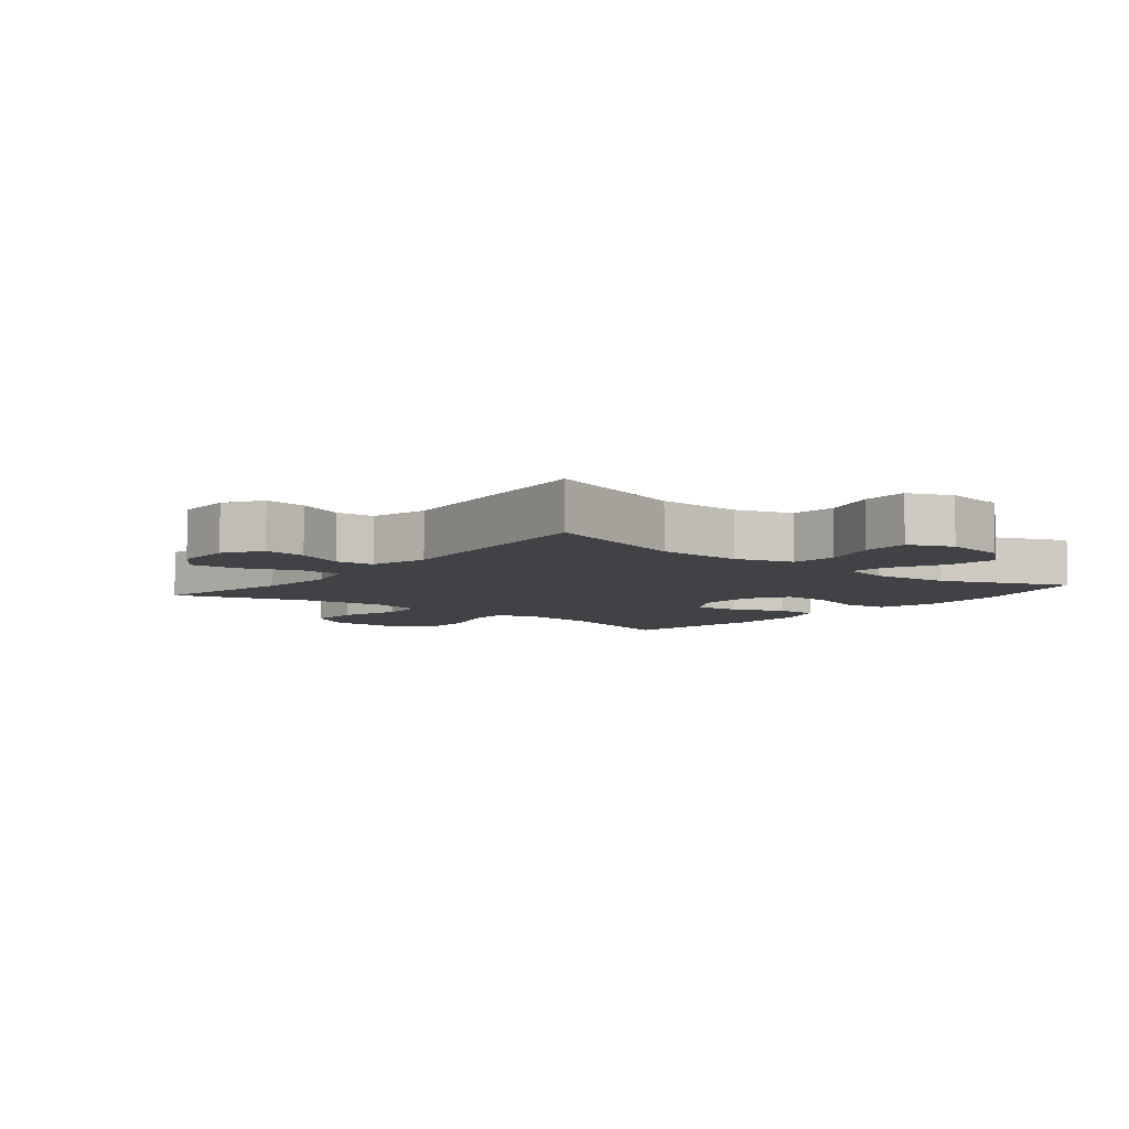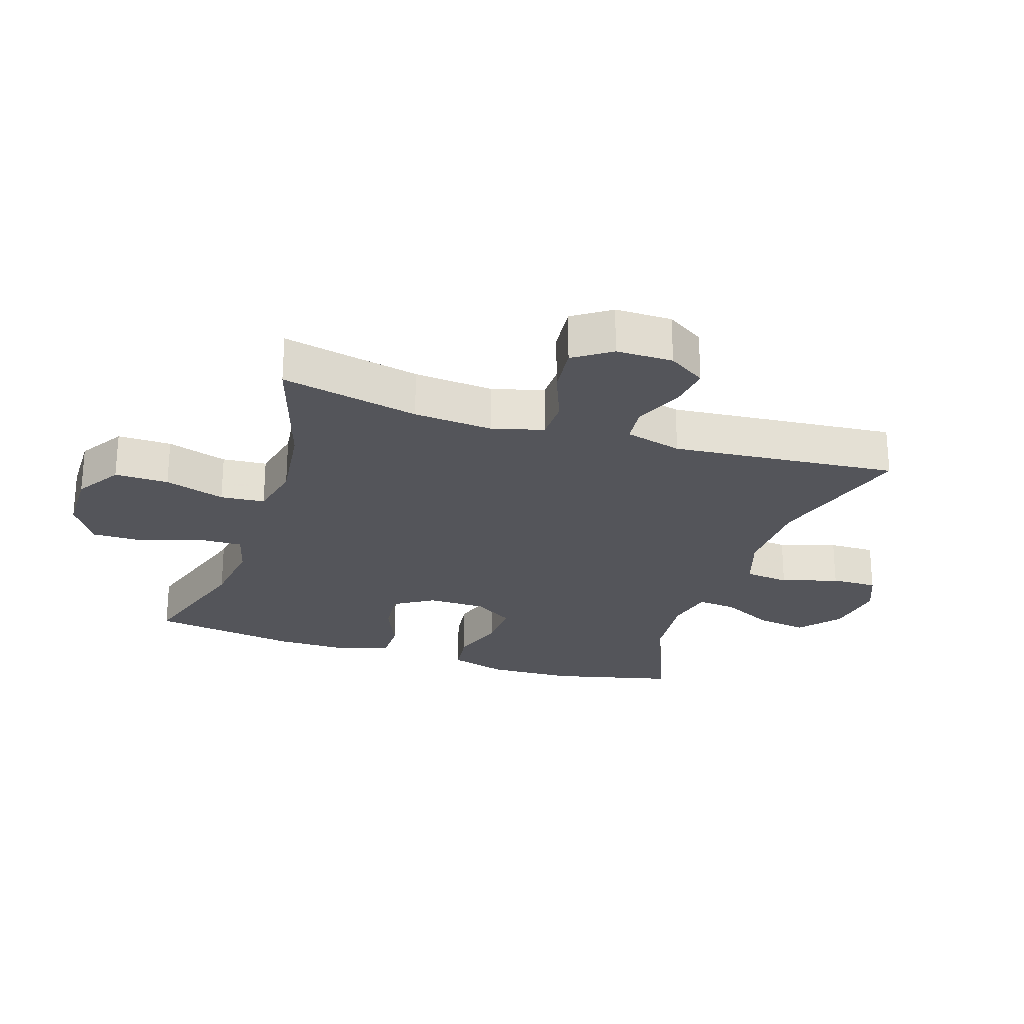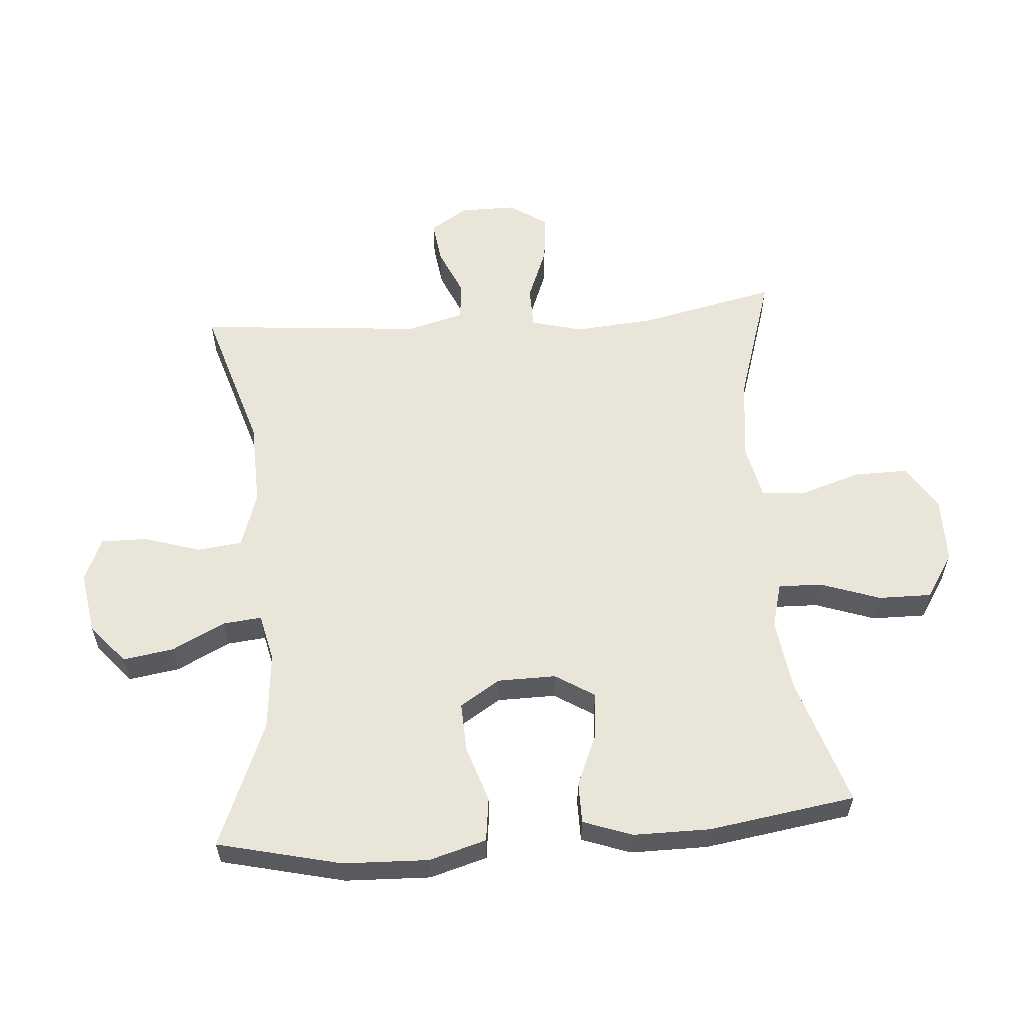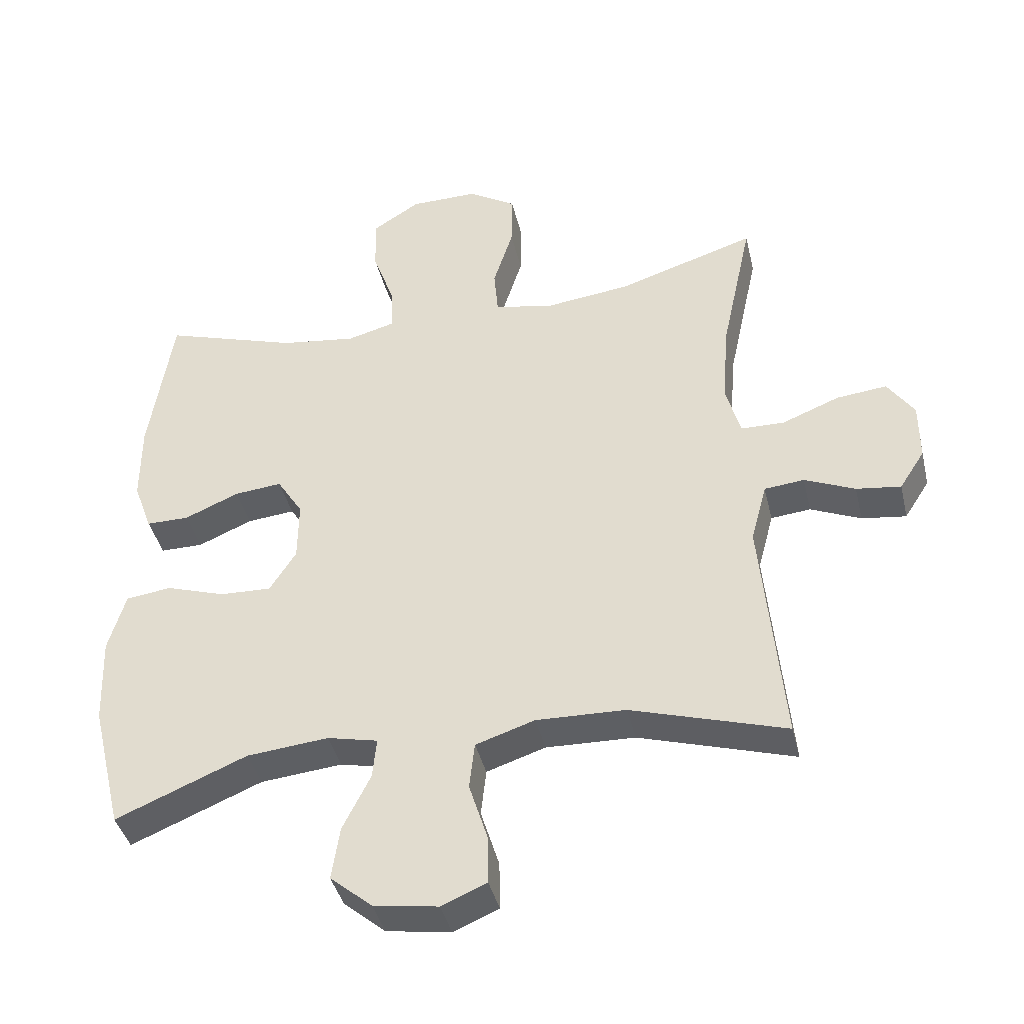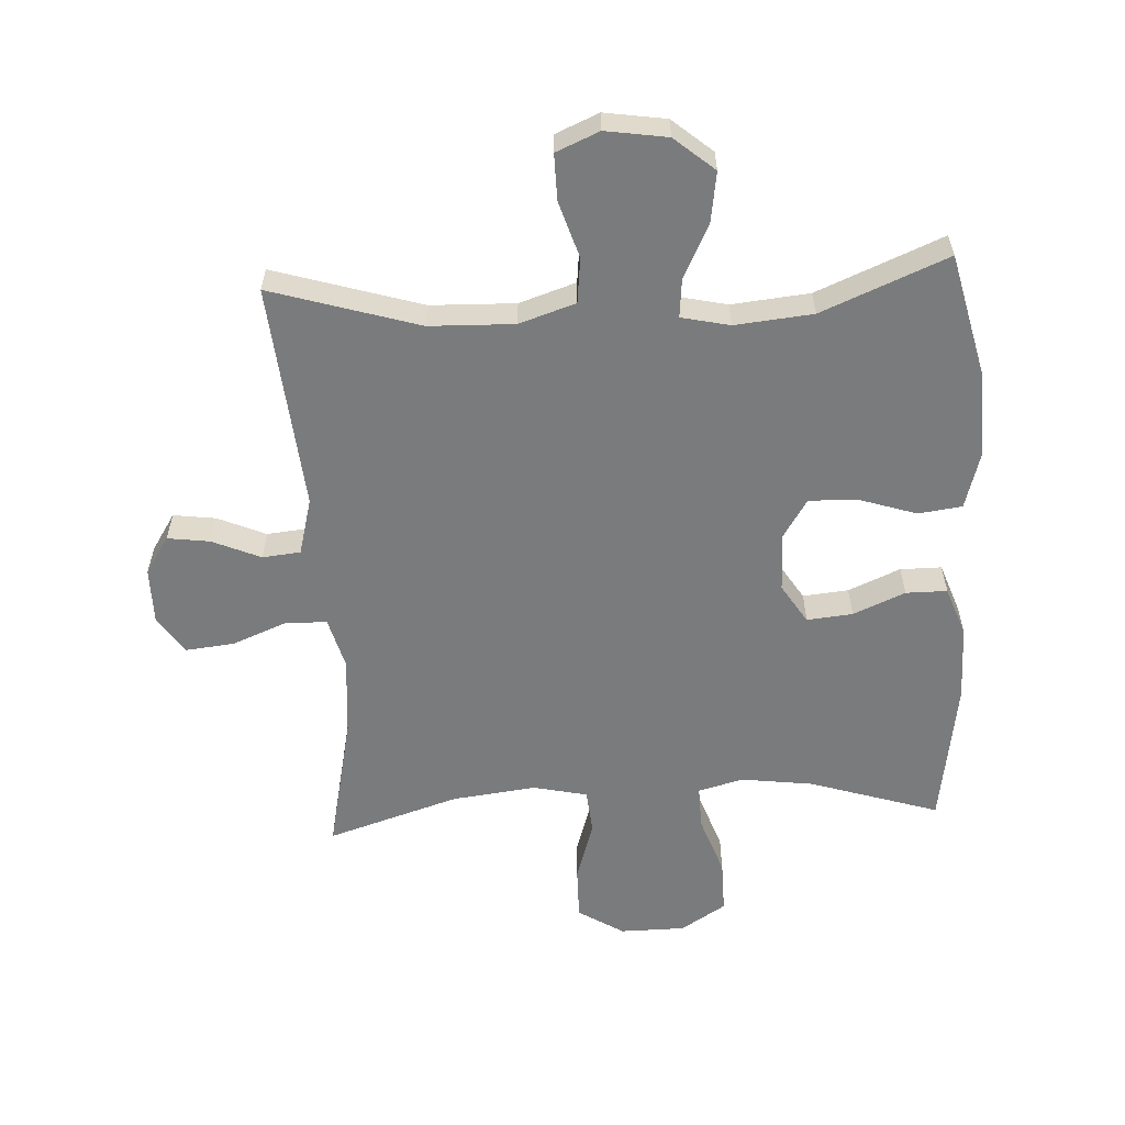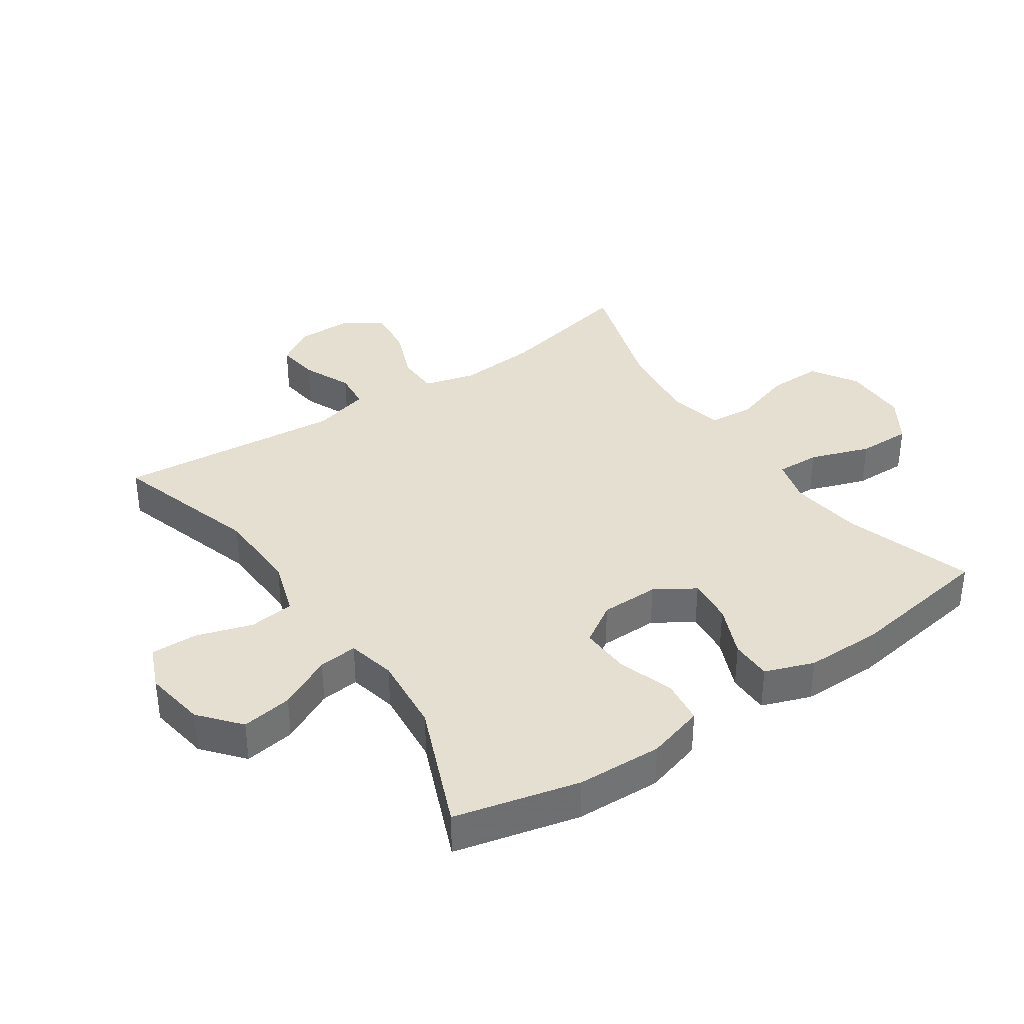
<metadata>
{"format":"obj","ext":"obj","renderer":"f3d","projection":"perspective","resolution":1024,"background":"white","views":[{"elev":-6.7,"azim":141.1,"up":"+Y"},{"elev":-25.0,"azim":72.0,"up":"+Y"},{"elev":58.3,"azim":-94.5,"up":"+Y"},{"elev":-40.7,"azim":13.2,"up":"+Z"},{"elev":-58.3,"azim":-176.9,"up":"+Y"},{"elev":36.7,"azim":-124.3,"up":"+Y"}]}
</metadata>
<code>
v -0.5 0.07 0.5
v -0.296 0.07 0.435
v -0.182 0.07 0.42
v -0.111 0.07 0.439
v -0.113 0.07 0.508
v -0.146 0.07 0.602
v -0.147 0.07 0.686
v -0.076 0.07 0.731
v 0.027 0.07 0.732
v 0.099 0.07 0.687
v 0.098 0.07 0.602
v 0.068 0.07 0.507
v 0.074 0.07 0.437
v 0.16 0.07 0.418
v 0.292 0.07 0.434
v 0.5 0.07 0.5
v 0.453 0.07 0.282
v 0.443 0.07 0.157
v 0.465 0.07 0.076
v 0.531 0.07 0.075
v 0.617 0.07 0.109
v 0.693 0.07 0.117
v 0.733 0.07 0.058
v 0.733 0.07 -0.031
v 0.695 0.07 -0.09
v 0.628 0.07 -0.081
v 0.552 0.07 -0.048
v 0.492 0.07 -0.054
v 0.468 0.07 -0.144
v 0.5 0.07 -0.5
v 0.267 0.07 -0.429
v 0.133 0.07 -0.425
v 0.044 0.07 -0.454
v 0.036 0.07 -0.525
v 0.064 0.07 -0.614
v 0.065 0.07 -0.687
v -0.003 0.07 -0.716
v -0.1 0.07 -0.701
v -0.163 0.07 -0.648
v -0.151 0.07 -0.568
v -0.109 0.07 -0.484
v -0.103 0.07 -0.423
v -0.179 0.07 -0.406
v -0.302 0.07 -0.418
v -0.5 0.07 -0.5
v -0.547 0.07 -0.305
v -0.552 0.07 -0.171
v -0.526 0.07 -0.081
v -0.457 0.07 -0.072
v -0.368 0.07 -0.101
v -0.29 0.07 -0.104
v -0.25 0.07 -0.041
v -0.249 0.07 0.051
v -0.288 0.07 0.113
v -0.36 0.07 0.106
v -0.442 0.07 0.071
v -0.507 0.07 0.071
v -0.535 0.07 0.148
v -0.535 0.07 0.269
v -0.5 0 0.5
v -0.296 0 0.435
v -0.182 0 0.42
v -0.111 0 0.439
v -0.113 0 0.508
v -0.146 0 0.602
v -0.147 0 0.686
v -0.076 0 0.731
v 0.027 0 0.732
v 0.099 0 0.687
v 0.098 0 0.602
v 0.068 0 0.507
v 0.074 0 0.437
v 0.16 0 0.418
v 0.292 0 0.434
v 0.5 0 0.5
v 0.453 0 0.282
v 0.443 0 0.157
v 0.465 0 0.076
v 0.531 0 0.075
v 0.617 0 0.109
v 0.693 0 0.117
v 0.733 0 0.058
v 0.733 0 -0.031
v 0.695 0 -0.09
v 0.628 0 -0.081
v 0.552 0 -0.048
v 0.492 0 -0.054
v 0.468 0 -0.144
v 0.5 0 -0.5
v 0.267 0 -0.429
v 0.133 0 -0.425
v 0.044 0 -0.454
v 0.036 0 -0.525
v 0.064 0 -0.614
v 0.065 0 -0.687
v -0.003 0 -0.716
v -0.1 0 -0.701
v -0.163 0 -0.648
v -0.151 0 -0.568
v -0.109 0 -0.484
v -0.103 0 -0.423
v -0.179 0 -0.406
v -0.302 0 -0.418
v -0.5 0 -0.5
v -0.547 0 -0.305
v -0.552 0 -0.171
v -0.526 0 -0.081
v -0.457 0 -0.072
v -0.368 0 -0.101
v -0.29 0 -0.104
v -0.25 0 -0.041
v -0.249 0 0.051
v -0.288 0 0.113
v -0.36 0 0.106
v -0.442 0 0.071
v -0.507 0 0.071
v -0.535 0 0.148
v -0.535 0 0.269
f 59 1 2
f 58 59 2
f 57 58 2
f 56 57 2
f 55 56 2
f 54 55 2 3
f 53 54 3 4
f 52 53 4
f 48 49 50
f 47 48 50
f 46 47 50
f 45 46 50
f 44 45 50
f 43 44 50 51
f 42 43 51 52
f 39 40 41
f 38 39 41
f 37 38 41
f 36 37 41
f 35 36 41
f 34 35 41
f 33 34 41 42
f 42 52 4
f 33 42 4
f 32 33 4
f 29 30 31
f 32 4 5
f 31 32 5
f 29 31 5
f 28 29 5
f 25 26 27
f 24 25 27
f 23 24 27
f 22 23 27
f 21 22 27
f 20 21 27
f 19 20 27 28
f 15 16 17
f 14 15 17 18
f 18 19 28
f 14 18 28
f 13 14 28
f 10 11 12
f 9 10 12
f 8 9 12 13
f 5 6 7
f 28 5 7
f 13 28 7
f 7 8 13
f 61 60 118
f 61 118 117
f 61 117 116
f 61 116 115
f 61 115 114
f 62 61 114 113
f 63 62 113 112
f 63 112 111
f 109 108 107
f 109 107 106
f 109 106 105
f 109 105 104
f 109 104 103
f 110 109 103 102
f 111 110 102 101
f 100 99 98
f 100 98 97
f 100 97 96
f 100 96 95
f 100 95 94
f 100 94 93
f 101 100 93 92
f 63 111 101
f 63 101 92
f 63 92 91
f 90 89 88
f 64 63 91
f 64 91 90
f 64 90 88
f 64 88 87
f 86 85 84
f 86 84 83
f 86 83 82
f 86 82 81
f 86 81 80
f 86 80 79
f 87 86 79 78
f 76 75 74
f 77 76 74 73
f 87 78 77
f 87 77 73
f 87 73 72
f 71 70 69
f 71 69 68
f 72 71 68 67
f 66 65 64
f 66 64 87
f 66 87 72
f 72 67 66
f 1 60 61 2
f 2 61 62 3
f 3 62 63 4
f 4 63 64 5
f 5 64 65 6
f 6 65 66 7
f 7 66 67 8
f 8 67 68 9
f 9 68 69 10
f 10 69 70 11
f 11 70 71 12
f 12 71 72 13
f 13 72 73 14
f 14 73 74 15
f 15 74 75 16
f 16 75 76 17
f 17 76 77 18
f 18 77 78 19
f 19 78 79 20
f 20 79 80 21
f 21 80 81 22
f 22 81 82 23
f 23 82 83 24
f 24 83 84 25
f 25 84 85 26
f 26 85 86 27
f 27 86 87 28
f 28 87 88 29
f 29 88 89 30
f 30 89 90 31
f 31 90 91 32
f 32 91 92 33
f 33 92 93 34
f 34 93 94 35
f 35 94 95 36
f 36 95 96 37
f 37 96 97 38
f 38 97 98 39
f 39 98 99 40
f 40 99 100 41
f 41 100 101 42
f 42 101 102 43
f 43 102 103 44
f 44 103 104 45
f 45 104 105 46
f 46 105 106 47
f 47 106 107 48
f 48 107 108 49
f 49 108 109 50
f 50 109 110 51
f 51 110 111 52
f 52 111 112 53
f 53 112 113 54
f 54 113 114 55
f 55 114 115 56
f 56 115 116 57
f 57 116 117 58
f 58 117 118 59
f 59 118 60 1

</code>
